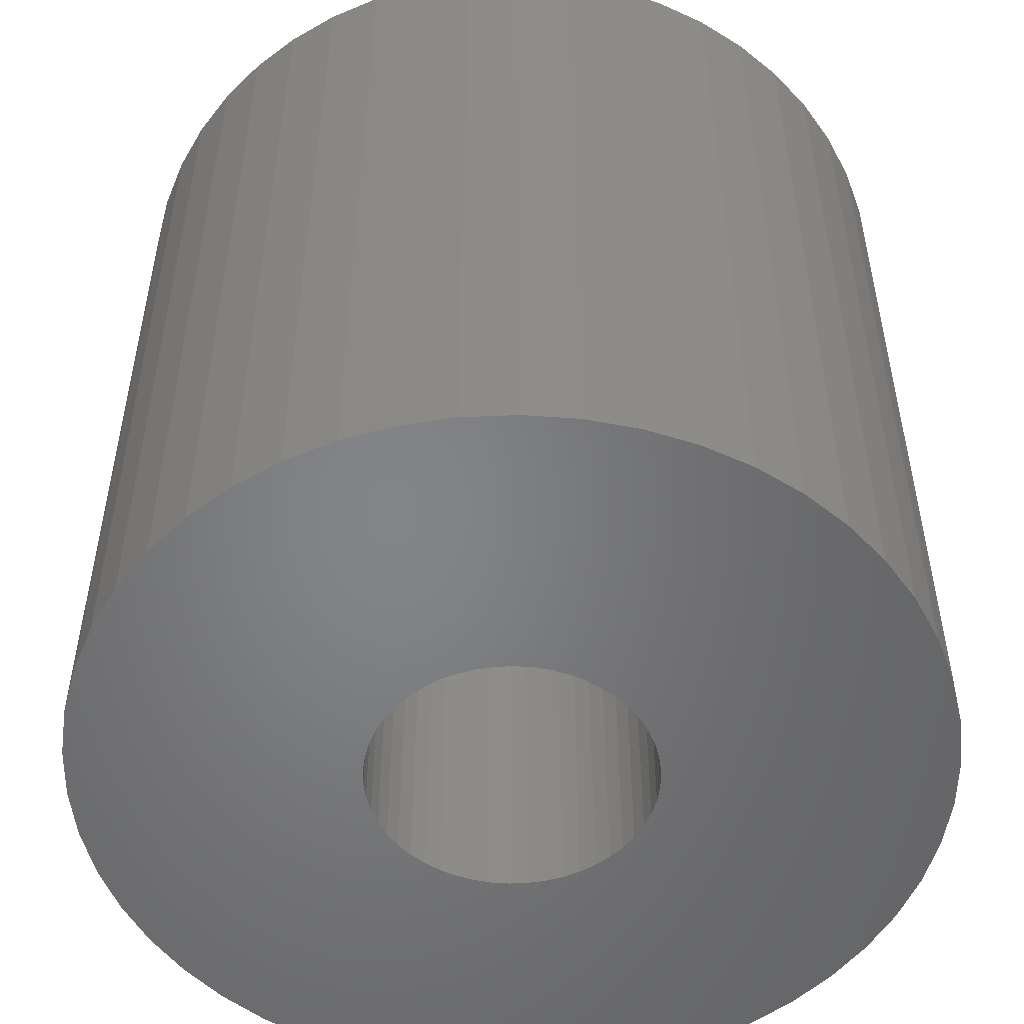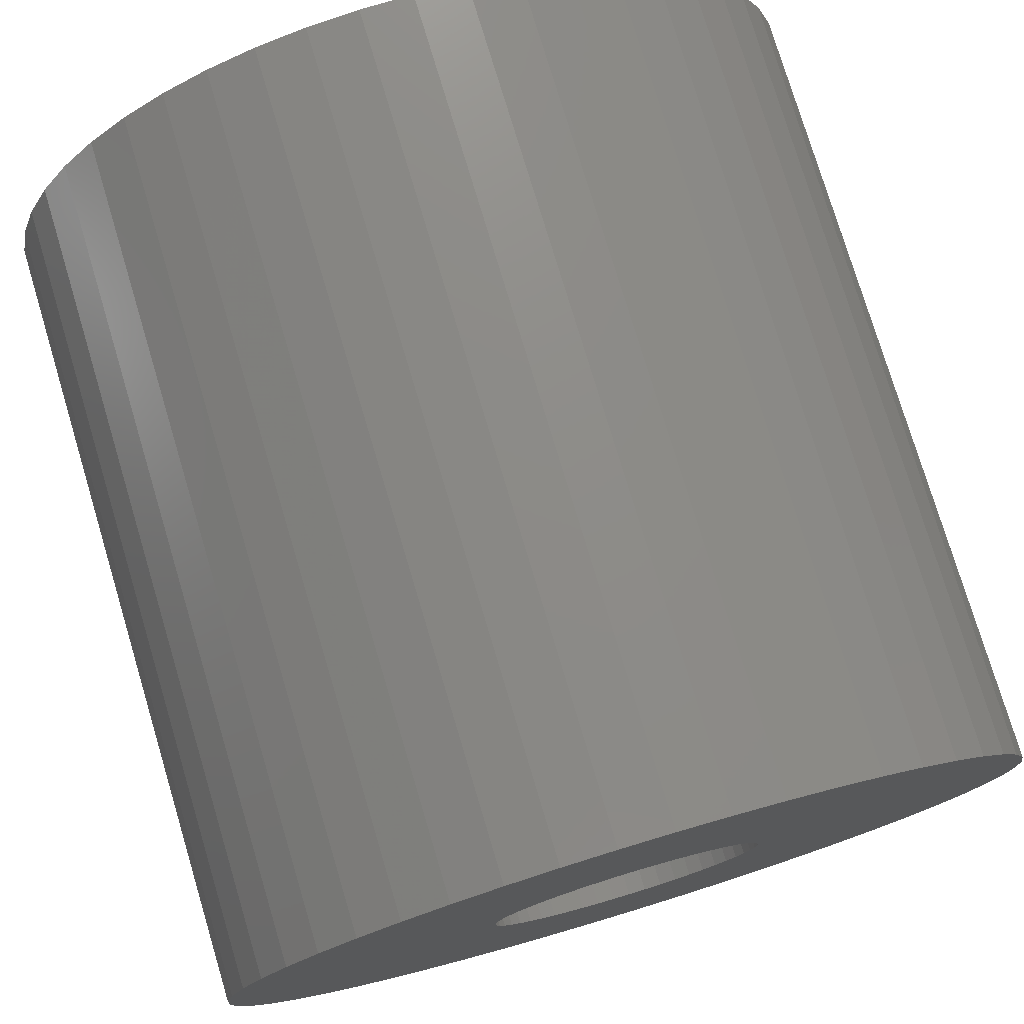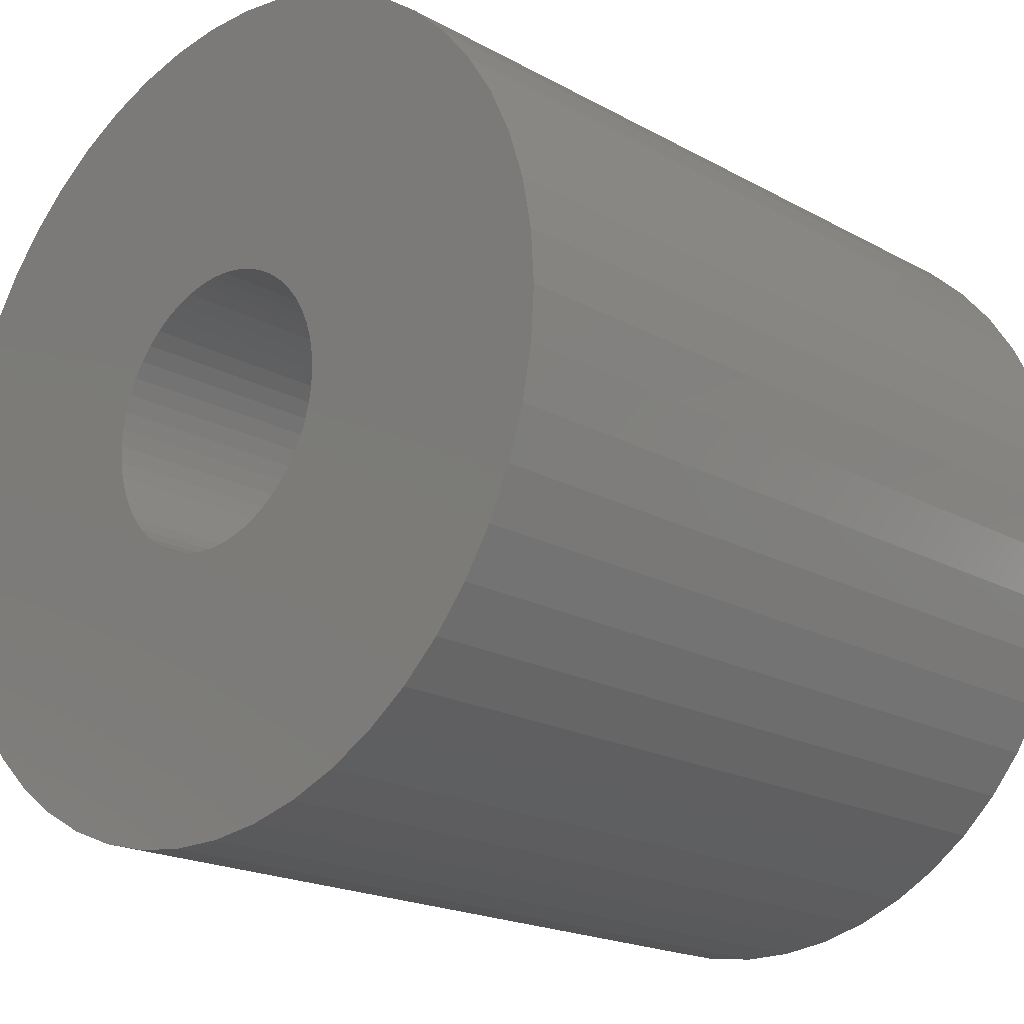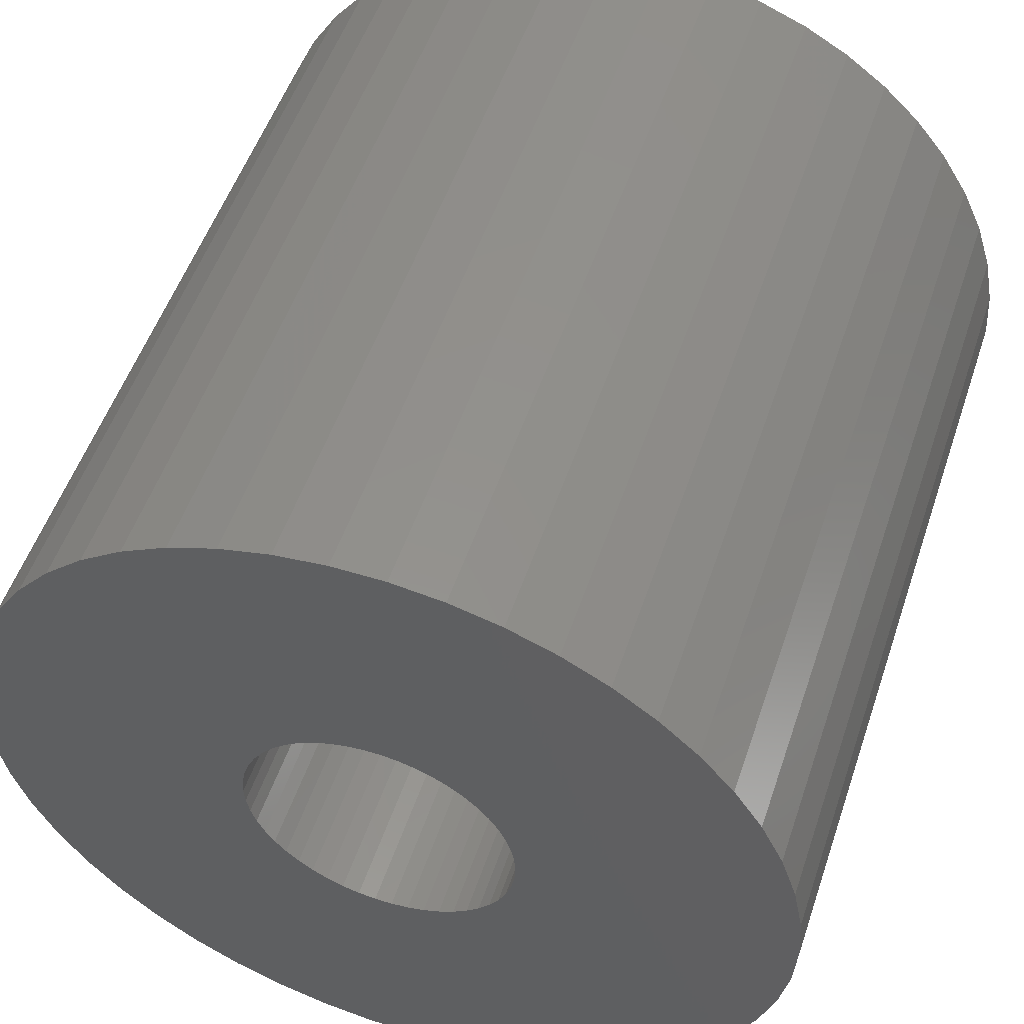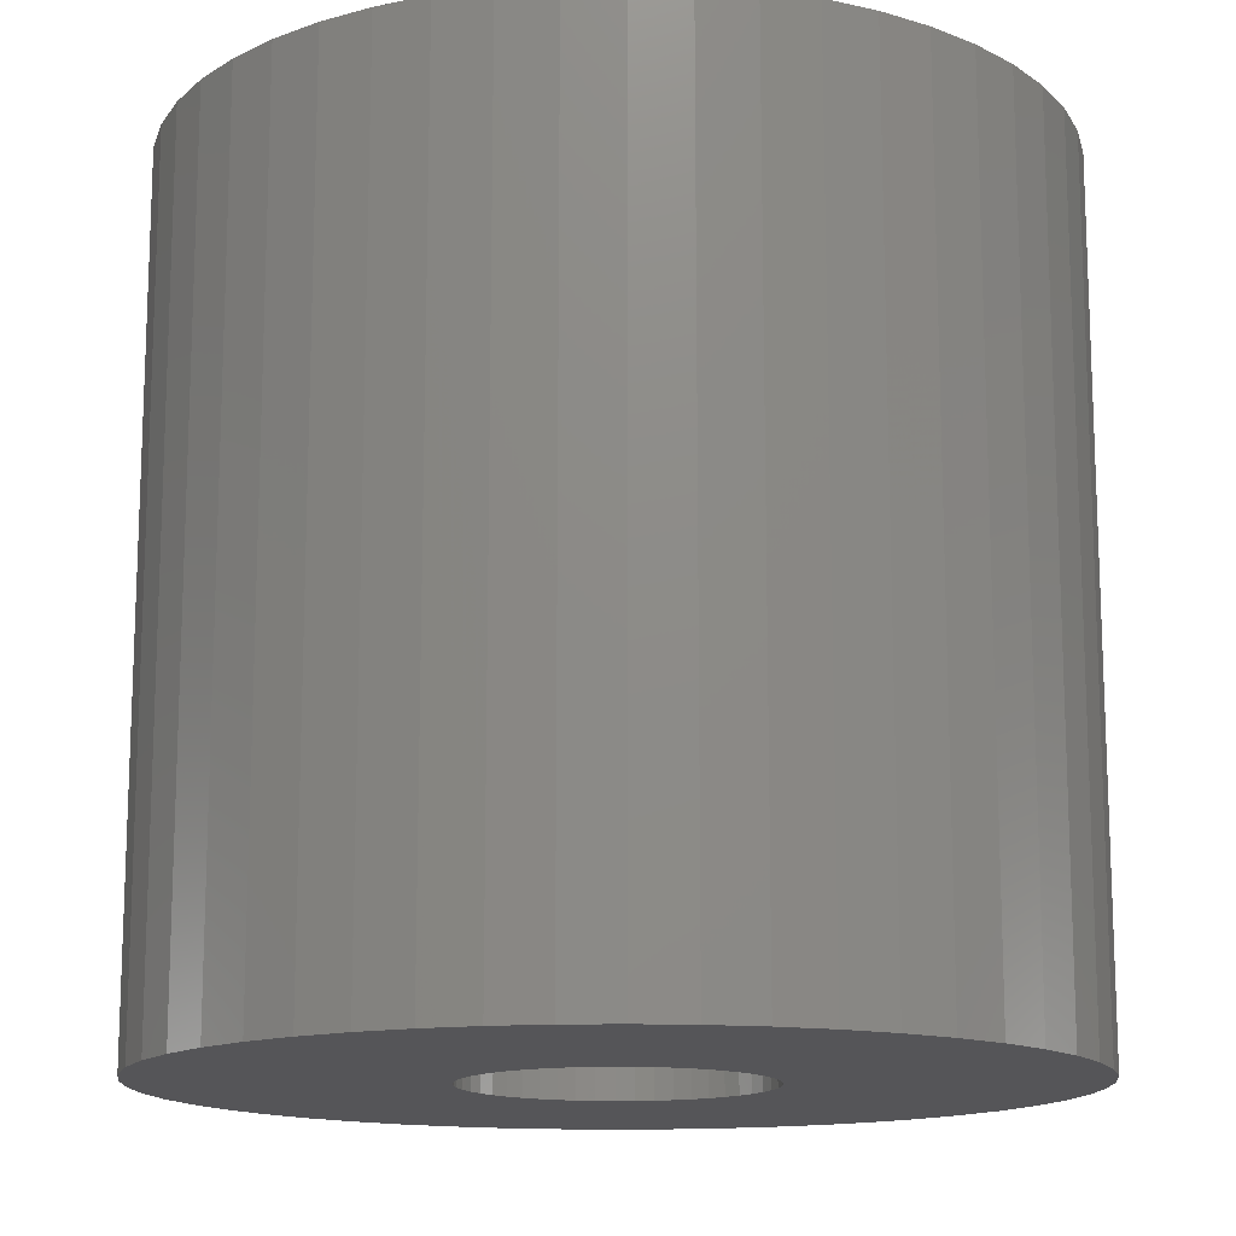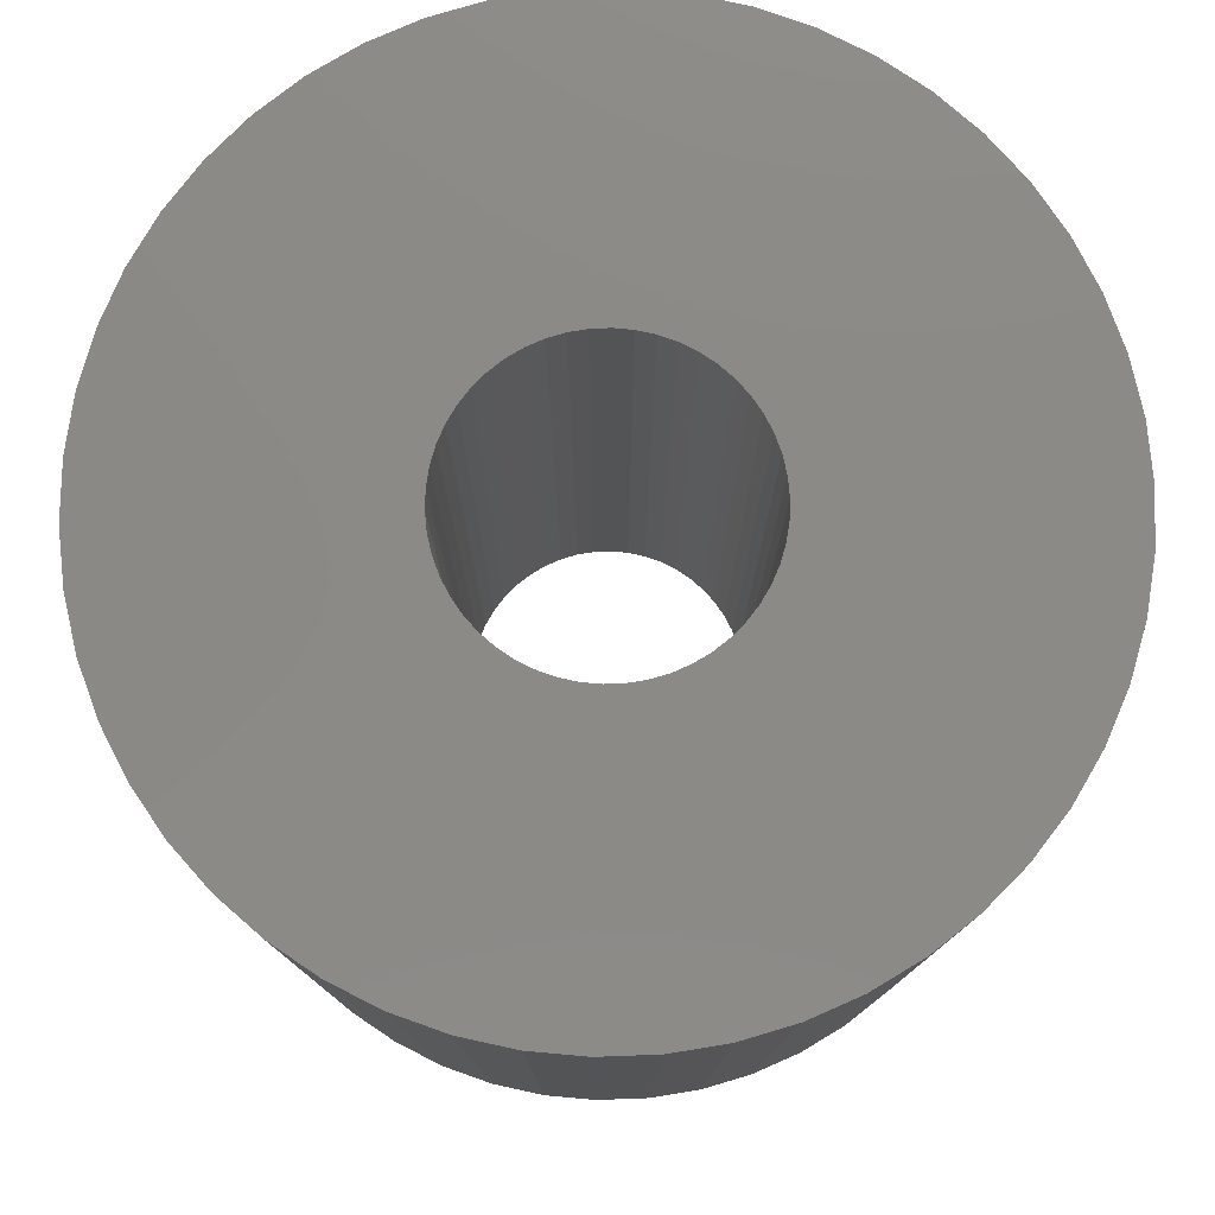
<metadata>
{"format":"stl","ext":"stl","renderer":"f3d","projection":"perspective","resolution":1024,"background":"white","views":[{"elev":-52.2,"azim":-69.3,"up":"+Z"},{"elev":76.8,"azim":-16.7,"up":"+Y"},{"elev":-19.3,"azim":44.0,"up":"+Y"},{"elev":52.5,"azim":18.5,"up":"+Y"},{"elev":-14.3,"azim":24.2,"up":"+Z"},{"elev":78.8,"azim":-45.3,"up":"+Z"}]}
</metadata>
<code>
# stl→obj: 200 verts, 400 faces
v 18 0 17.5
v 17.86 2.256 -17.5
v 17.86 2.256 17.5
v 18 0 -17.5
v -18 0 -17.5
v -17.86 2.256 17.5
v -17.86 2.256 -17.5
v -18 0 17.5
v 1.13 17.96 -17.5
v -1.13 17.96 17.5
v 1.13 17.96 17.5
v -1.13 17.96 -17.5
v -1.13 -17.96 -17.5
v 1.13 -17.96 17.5
v -1.13 -17.96 17.5
v 1.13 -17.96 -17.5
v 13.12 12.32 -17.5
v 11.47 13.87 17.5
v 13.12 12.32 17.5
v 11.47 13.87 -17.5
v -11.47 13.87 -17.5
v -13.12 12.32 17.5
v -11.47 13.87 17.5
v -13.12 12.32 -17.5
v -5.562 17.12 -17.5
v -7.664 16.29 17.5
v -5.562 17.12 17.5
v -7.664 16.29 -17.5
v 16.74 6.626 17.5
v 15.77 8.672 -17.5
v 15.77 8.672 17.5
v 16.74 6.626 -17.5
v 17.43 4.476 -17.5
v 17.43 4.476 17.5
v 14.56 10.58 -17.5
v 14.56 10.58 17.5
v 7.664 16.29 -17.5
v 5.562 17.12 17.5
v 7.664 16.29 17.5
v 5.562 17.12 -17.5
v 3.373 17.68 17.5
v 3.373 17.68 -17.5
v 9.645 15.2 -17.5
v 9.645 15.2 17.5
v -16.74 6.626 -17.5
v -15.77 8.672 17.5
v -15.77 8.672 -17.5
v -16.74 6.626 17.5
v -14.56 10.58 -17.5
v -14.56 10.58 17.5
v -17.43 4.476 -17.5
v -17.43 4.476 17.5
v -9.645 15.2 17.5
v -9.645 15.2 -17.5
v -3.373 17.68 17.5
v -3.373 17.68 -17.5
v 3.373 -17.68 17.5
v 3.373 -17.68 -17.5
v 5.562 -17.12 -17.5
v 7.664 -16.29 17.5
v 5.562 -17.12 17.5
v 7.664 -16.29 -17.5
v 6 0 17.5
v 5.953 0.752 17.5
v 17.86 -2.256 17.5
v 5.811 1.492 17.5
v 5.953 -0.752 17.5
v 5.579 2.209 17.5
v 17.43 -4.476 17.5
v 5.258 2.891 17.5
v 5.811 -1.492 17.5
v 4.854 3.527 17.5
v 16.74 -6.626 17.5
v 4.374 4.107 17.5
v 5.579 -2.209 17.5
v 3.825 4.623 17.5
v 15.77 -8.672 17.5
v 3.215 5.066 17.5
v 5.258 -2.891 17.5
v 14.56 -10.58 17.5
v 2.555 5.429 17.5
v 1.854 5.706 17.5
v 1.124 5.894 17.5
v 0.3767 5.988 17.5
v -0.3767 5.988 17.5
v -1.124 5.894 17.5
v -1.854 5.706 17.5
v -2.555 5.429 17.5
v -3.215 5.066 17.5
v -3.825 4.623 17.5
v -4.374 4.107 17.5
v -4.854 3.527 17.5
v -5.258 2.891 17.5
v 4.854 -3.527 17.5
v 13.12 -12.32 17.5
v 4.374 -4.107 17.5
v 11.47 -13.87 17.5
v 3.825 -4.623 17.5
v 9.645 -15.2 17.5
v 3.215 -5.066 17.5
v 2.555 -5.429 17.5
v 1.854 -5.706 17.5
v 1.124 -5.894 17.5
v 0.3767 -5.988 17.5
v -0.3767 -5.988 17.5
v -1.124 -5.894 17.5
v -3.373 -17.68 17.5
v -1.854 -5.706 17.5
v -5.562 -17.12 17.5
v -2.555 -5.429 17.5
v -7.664 -16.29 17.5
v -3.215 -5.066 17.5
v -9.645 -15.2 17.5
v -3.825 -4.623 17.5
v -11.47 -13.87 17.5
v -4.374 -4.107 17.5
v -13.12 -12.32 17.5
v -4.854 -3.527 17.5
v -14.56 -10.58 17.5
v -5.258 -2.891 17.5
v -15.77 -8.672 17.5
v -5.579 -2.209 17.5
v -16.74 -6.626 17.5
v -5.811 -1.492 17.5
v -17.43 -4.476 17.5
v -5.953 -0.752 17.5
v -17.86 -2.256 17.5
v -6 0 17.5
v -5.579 2.209 17.5
v -5.811 1.492 17.5
v -5.953 0.752 17.5
v 17.86 -2.256 -17.5
v 14.56 -10.58 -17.5
v 13.12 -12.32 -17.5
v 17.43 -4.476 -17.5
v 16.74 -6.626 -17.5
v -13.12 -12.32 -17.5
v -11.47 -13.87 -17.5
v -15.77 -8.672 -17.5
v -16.74 -6.626 -17.5
v -14.56 -10.58 -17.5
v 6 0 -17.5
v 5.953 -0.752 -17.5
v 5.811 -1.492 -17.5
v 5.953 0.752 -17.5
v 5.579 -2.209 -17.5
v 15.77 -8.672 -17.5
v 5.258 -2.891 -17.5
v 5.811 1.492 -17.5
v 4.854 -3.527 -17.5
v 4.374 -4.107 -17.5
v 11.47 -13.87 -17.5
v 5.579 2.209 -17.5
v 3.825 -4.623 -17.5
v 9.645 -15.2 -17.5
v 3.215 -5.066 -17.5
v 5.258 2.891 -17.5
v 2.555 -5.429 -17.5
v 1.854 -5.706 -17.5
v 1.124 -5.894 -17.5
v 0.3767 -5.988 -17.5
v -0.3767 -5.988 -17.5
v -1.124 -5.894 -17.5
v -3.373 -17.68 -17.5
v -1.854 -5.706 -17.5
v -5.562 -17.12 -17.5
v -2.555 -5.429 -17.5
v -7.664 -16.29 -17.5
v -3.215 -5.066 -17.5
v -9.645 -15.2 -17.5
v -3.825 -4.623 -17.5
v -4.374 -4.107 -17.5
v -4.854 -3.527 -17.5
v -5.258 -2.891 -17.5
v 4.854 3.527 -17.5
v 4.374 4.107 -17.5
v 3.825 4.623 -17.5
v 3.215 5.066 -17.5
v 2.555 5.429 -17.5
v 1.854 5.706 -17.5
v 1.124 5.894 -17.5
v 0.3767 5.988 -17.5
v -0.3767 5.988 -17.5
v -1.124 5.894 -17.5
v -1.854 5.706 -17.5
v -2.555 5.429 -17.5
v -3.215 5.066 -17.5
v -3.825 4.623 -17.5
v -4.374 4.107 -17.5
v -4.854 3.527 -17.5
v -5.258 2.891 -17.5
v -5.579 2.209 -17.5
v -5.811 1.492 -17.5
v -5.953 0.752 -17.5
v -6 0 -17.5
v -5.579 -2.209 -17.5
v -5.811 -1.492 -17.5
v -17.43 -4.476 -17.5
v -5.953 -0.752 -17.5
v -17.86 -2.256 -17.5
f 1 2 3
f 2 1 4
f 5 6 7
f 6 5 8
f 9 10 11
f 10 9 12
f 13 14 15
f 14 13 16
f 17 18 19
f 18 17 20
f 21 22 23
f 22 21 24
f 25 26 27
f 26 25 28
f 29 30 31
f 30 29 32
f 3 33 34
f 33 3 2
f 31 35 36
f 35 31 30
f 37 38 39
f 38 37 40
f 40 41 38
f 41 40 42
f 43 39 44
f 39 43 37
f 45 46 47
f 46 45 48
f 49 22 24
f 22 49 50
f 51 48 45
f 48 51 52
f 28 53 26
f 53 28 54
f 12 55 10
f 55 12 56
f 16 57 14
f 57 16 58
f 59 60 61
f 60 59 62
f 34 32 29
f 32 34 33
f 36 17 19
f 17 36 35
f 42 11 41
f 11 42 9
f 20 44 18
f 44 20 43
f 47 50 49
f 50 47 46
f 7 52 51
f 52 7 6
f 63 1 3
f 64 3 34
f 1 63 65
f 66 34 29
f 67 65 63
f 68 29 31
f 65 67 69
f 70 31 36
f 71 69 67
f 72 36 19
f 69 71 73
f 74 19 18
f 75 73 71
f 76 18 44
f 73 75 77
f 78 44 39
f 79 77 75
f 77 79 80
f 3 64 63
f 34 66 64
f 29 68 66
f 81 39 38
f 31 70 68
f 36 72 70
f 19 74 72
f 18 76 74
f 82 38 41
f 44 78 76
f 39 81 78
f 38 82 81
f 83 41 11
f 41 83 82
f 11 84 83
f 11 85 84
f 10 85 11
f 85 10 86
f 55 86 10
f 86 55 87
f 27 87 55
f 87 27 88
f 26 88 27
f 88 26 89
f 53 89 26
f 89 53 90
f 23 90 53
f 90 23 91
f 22 91 23
f 91 22 92
f 50 92 22
f 92 50 93
f 94 80 79
f 80 94 95
f 96 95 94
f 95 96 97
f 98 97 96
f 97 98 99
f 100 99 98
f 99 100 60
f 101 60 100
f 60 101 61
f 102 61 101
f 61 102 57
f 103 57 102
f 57 103 14
f 104 14 103
f 105 14 104
f 15 105 106
f 105 15 14
f 107 106 108
f 109 108 110
f 111 110 112
f 106 107 15
f 113 112 114
f 115 114 116
f 117 116 118
f 119 118 120
f 108 109 107
f 121 120 122
f 123 122 124
f 125 124 126
f 127 126 128
f 46 93 50
f 110 111 109
f 93 46 129
f 112 113 111
f 48 129 46
f 114 115 113
f 129 48 130
f 116 117 115
f 52 130 48
f 118 119 117
f 130 52 131
f 120 121 119
f 6 131 52
f 122 123 121
f 131 6 128
f 124 125 123
f 8 128 6
f 126 127 125
f 128 8 127
f 54 23 53
f 23 54 21
f 56 27 55
f 27 56 25
f 65 4 1
f 4 65 132
f 95 133 80
f 133 95 134
f 73 135 69
f 135 73 136
f 69 132 65
f 132 69 135
f 137 115 117
f 115 137 138
f 139 123 140
f 123 139 121
f 137 119 141
f 119 137 117
f 142 4 132
f 143 132 135
f 4 142 2
f 144 135 136
f 145 2 142
f 146 136 147
f 2 145 33
f 148 147 133
f 149 33 145
f 150 133 134
f 33 149 32
f 151 134 152
f 153 32 149
f 154 152 155
f 32 153 30
f 156 155 62
f 157 30 153
f 30 157 35
f 132 143 142
f 135 144 143
f 136 146 144
f 158 62 59
f 147 148 146
f 133 150 148
f 134 151 150
f 152 154 151
f 159 59 58
f 155 156 154
f 62 158 156
f 59 159 158
f 160 58 16
f 58 160 159
f 16 161 160
f 16 162 161
f 13 162 16
f 162 13 163
f 164 163 13
f 163 164 165
f 166 165 164
f 165 166 167
f 168 167 166
f 167 168 169
f 170 169 168
f 169 170 171
f 138 171 170
f 171 138 172
f 137 172 138
f 172 137 173
f 141 173 137
f 173 141 174
f 175 35 157
f 35 175 17
f 176 17 175
f 17 176 20
f 177 20 176
f 20 177 43
f 178 43 177
f 43 178 37
f 179 37 178
f 37 179 40
f 180 40 179
f 40 180 42
f 181 42 180
f 42 181 9
f 182 9 181
f 183 9 182
f 12 183 184
f 183 12 9
f 56 184 185
f 25 185 186
f 28 186 187
f 184 56 12
f 54 187 188
f 21 188 189
f 24 189 190
f 49 190 191
f 185 25 56
f 47 191 192
f 45 192 193
f 51 193 194
f 7 194 195
f 139 174 141
f 186 28 25
f 174 139 196
f 187 54 28
f 140 196 139
f 188 21 54
f 196 140 197
f 189 24 21
f 198 197 140
f 190 49 24
f 197 198 199
f 191 47 49
f 200 199 198
f 192 45 47
f 199 200 195
f 193 51 45
f 5 195 200
f 194 7 51
f 195 5 7
f 62 99 60
f 99 62 155
f 80 147 77
f 147 80 133
f 140 125 198
f 125 140 123
f 58 61 57
f 61 58 59
f 77 136 73
f 136 77 147
f 164 15 107
f 15 164 13
f 168 109 111
f 109 168 166
f 170 111 113
f 111 170 168
f 141 121 139
f 121 141 119
f 198 127 200
f 127 198 125
f 200 8 5
f 8 200 127
f 152 95 97
f 95 152 134
f 155 97 99
f 97 155 152
f 166 107 109
f 107 166 164
f 138 113 115
f 113 138 170
f 142 64 145
f 64 142 63
f 128 194 131
f 194 128 195
f 183 84 85
f 84 183 182
f 161 105 104
f 105 161 162
f 177 74 76
f 74 177 176
f 189 90 91
f 90 189 188
f 186 87 88
f 87 186 185
f 153 70 157
f 70 153 68
f 145 66 149
f 66 145 64
f 180 81 82
f 81 180 179
f 181 82 83
f 82 181 180
f 179 78 81
f 78 179 178
f 129 191 93
f 191 129 192
f 93 190 92
f 190 93 191
f 130 192 129
f 192 130 193
f 188 89 90
f 89 188 187
f 184 85 86
f 85 184 183
f 160 104 103
f 104 160 161
f 149 68 153
f 68 149 66
f 175 74 176
f 74 175 72
f 157 72 175
f 72 157 70
f 182 83 84
f 83 182 181
f 178 76 78
f 76 178 177
f 131 193 130
f 193 131 194
f 187 88 89
f 88 187 186
f 185 86 87
f 86 185 184
f 143 63 142
f 63 143 67
f 151 98 96
f 98 151 154
f 144 67 143
f 67 144 71
f 165 110 108
f 110 165 167
f 118 174 120
f 174 118 173
f 120 196 122
f 196 120 174
f 158 102 101
f 102 158 159
f 92 189 91
f 189 92 190
f 156 101 100
f 101 156 158
f 148 75 146
f 75 148 79
f 151 94 150
f 94 151 96
f 122 197 124
f 197 122 196
f 159 103 102
f 103 159 160
f 154 100 98
f 100 154 156
f 146 71 144
f 71 146 75
f 150 79 148
f 79 150 94
f 171 116 114
f 116 171 172
f 163 108 106
f 108 163 165
f 116 173 118
f 173 116 172
f 124 199 126
f 199 124 197
f 126 195 128
f 195 126 199
f 162 106 105
f 106 162 163
f 167 112 110
f 112 167 169
f 169 114 112
f 114 169 171

</code>
